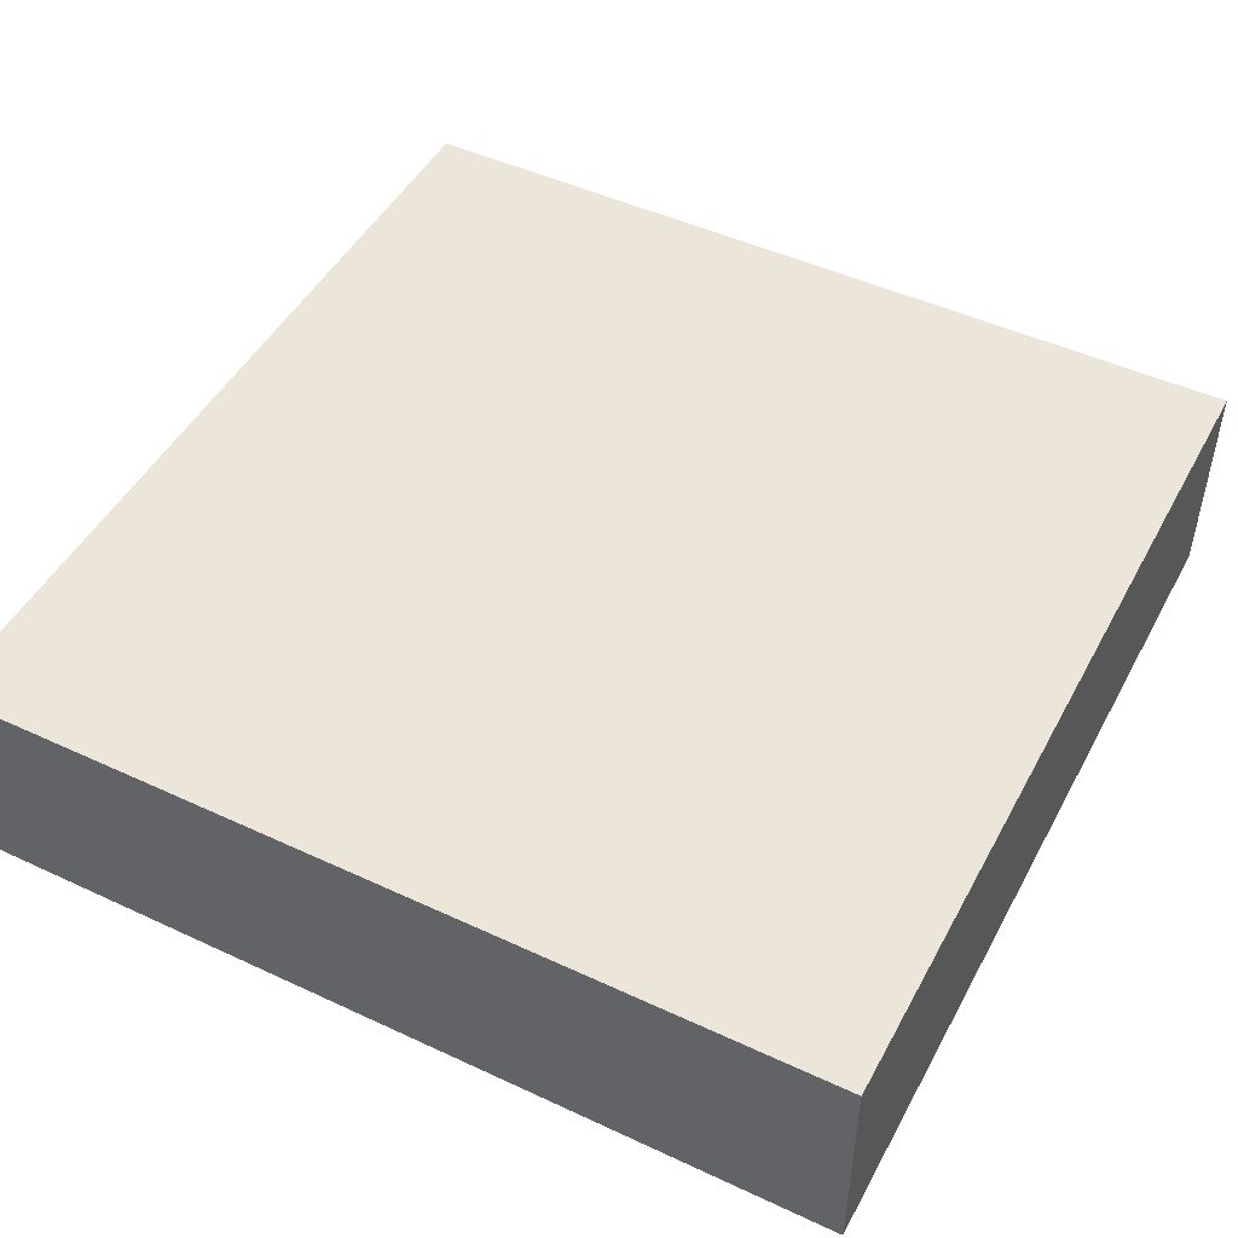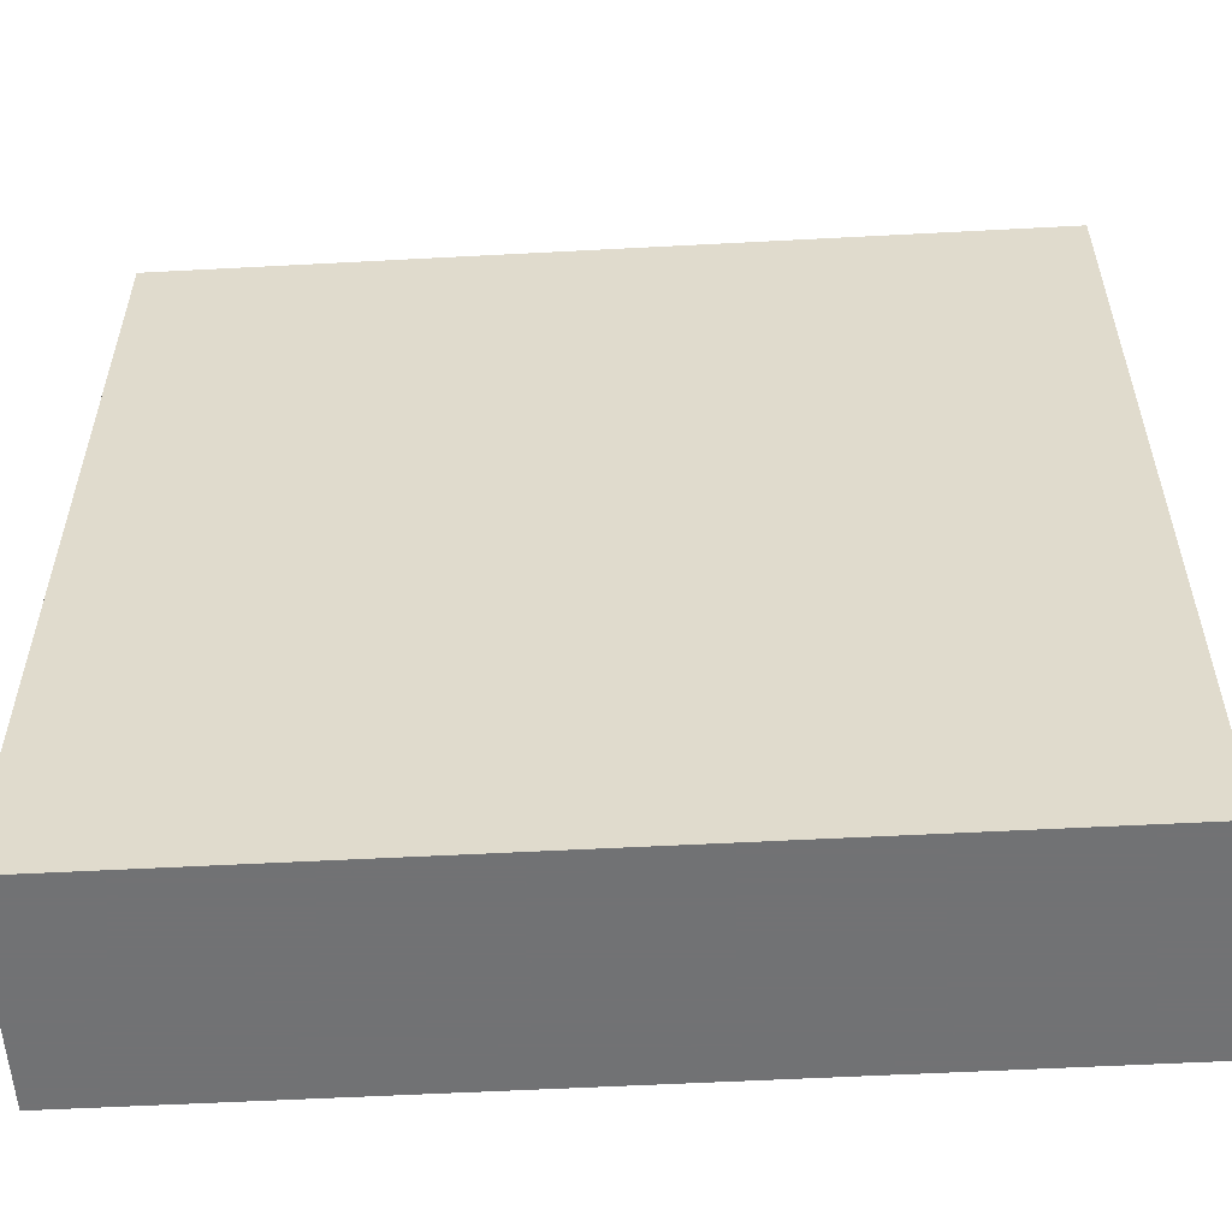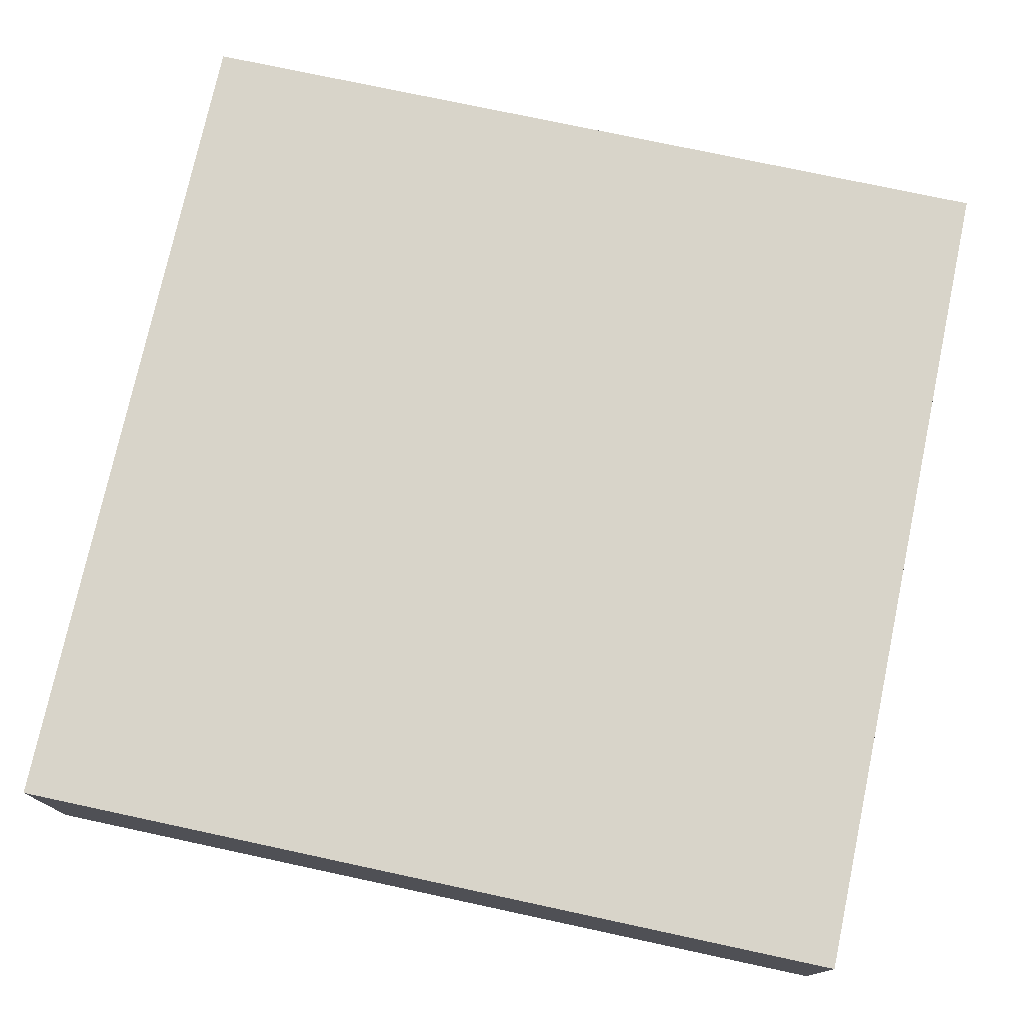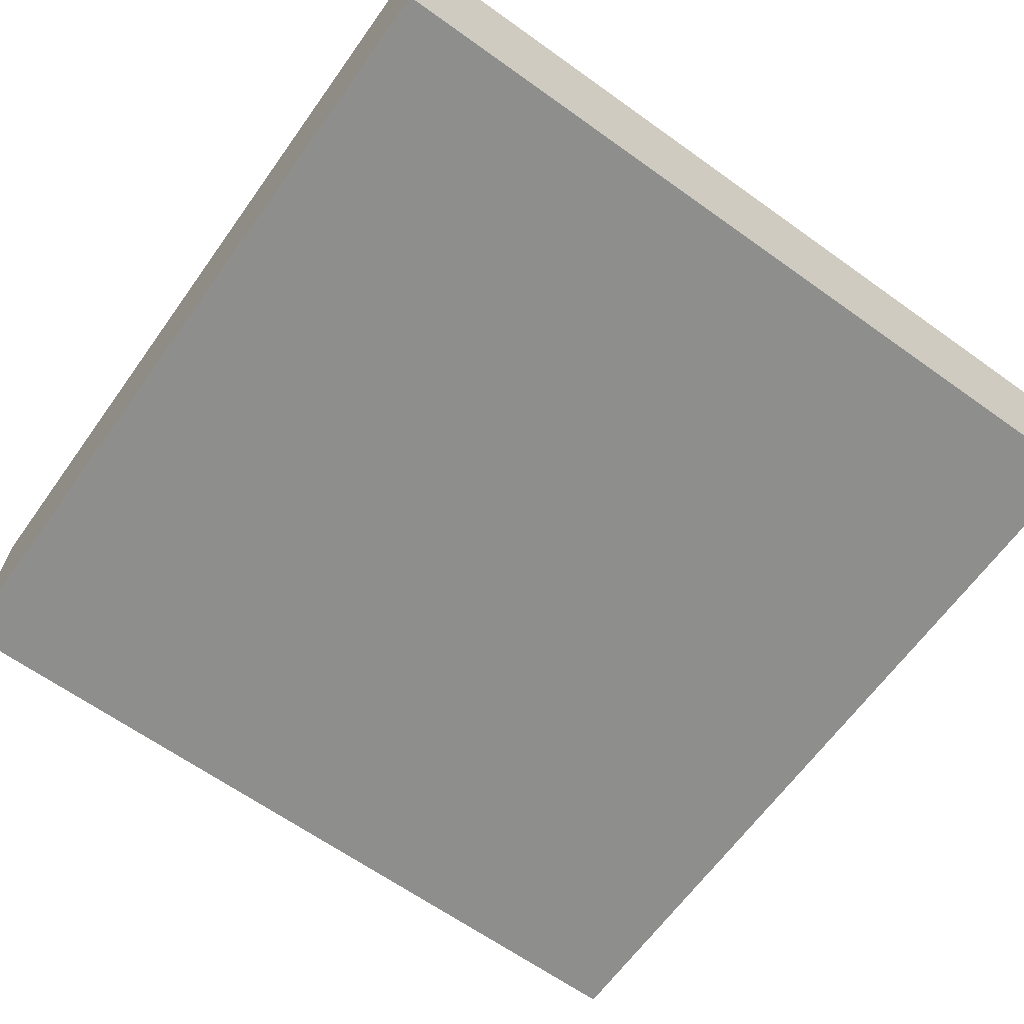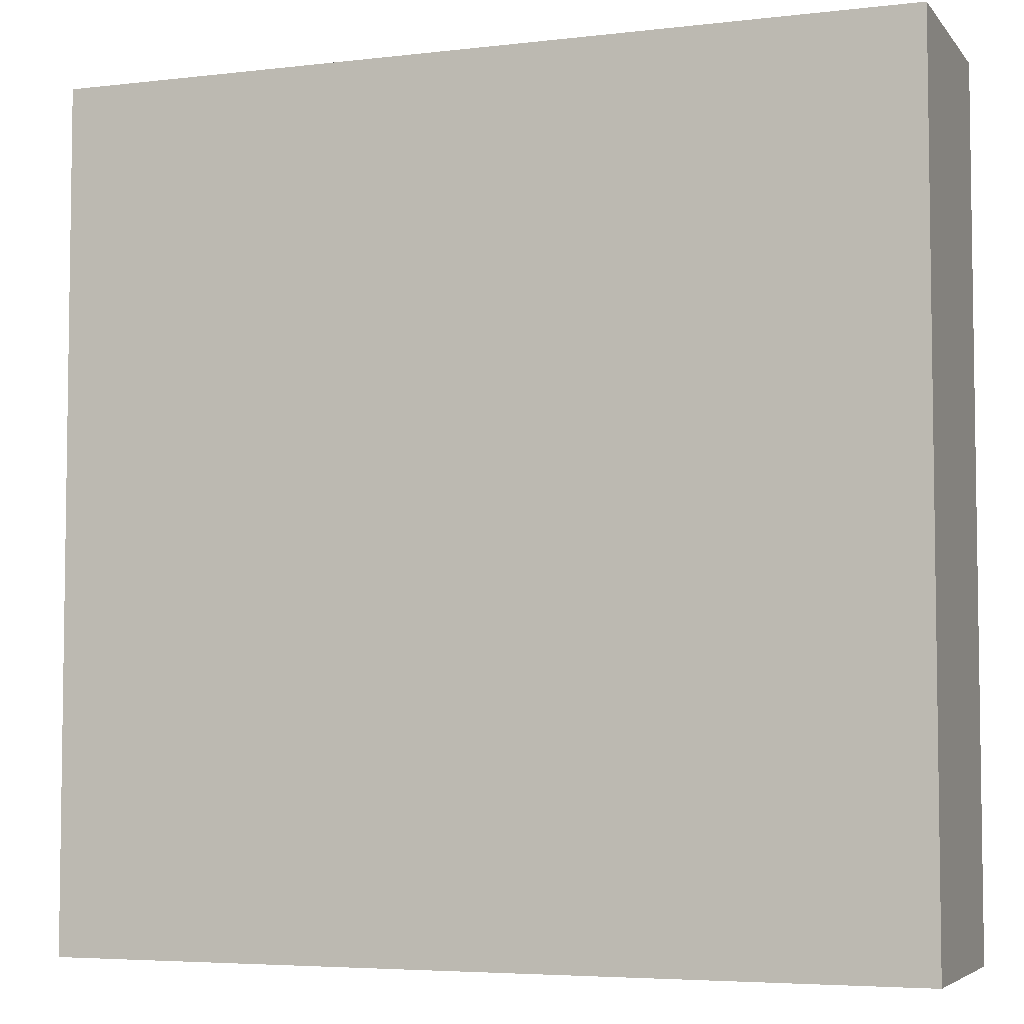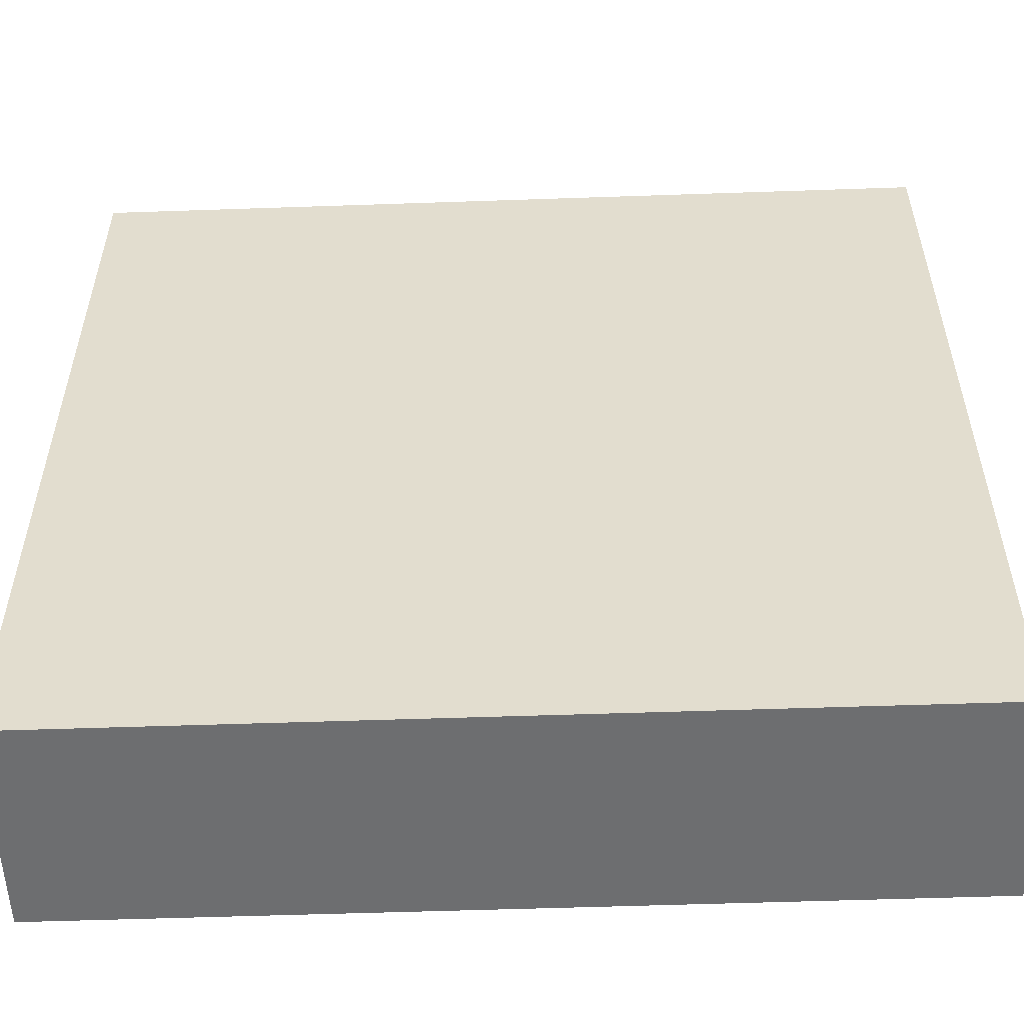
<metadata>
{"format":"obj","ext":"obj","renderer":"f3d","projection":"perspective","resolution":1024,"background":"white","views":[{"elev":48.1,"azim":117.5,"up":"+Y"},{"elev":-55.6,"azim":-176.8,"up":"+Z"},{"elev":75.7,"azim":12.1,"up":"+Y"},{"elev":-64.9,"azim":54.3,"up":"+Y"},{"elev":-5.1,"azim":20.3,"up":"+Z"},{"elev":-54.3,"azim":2.1,"up":"+Z"}]}
</metadata>
<code>
v 80 712 -160
v 112 712 -160
v 80 704 -160
v 112 704 -160
v 112 712 -192
v 112 704 -192
v 80 712 -192
v 80 704 -192
f 3 2 1
f 3 4 2
f 2 6 5
f 2 4 6
f 5 8 7
f 5 6 8
f 3 7 8
f 3 1 7
f 4 8 6
f 4 3 8
f 1 5 7
f 1 2 5

</code>
